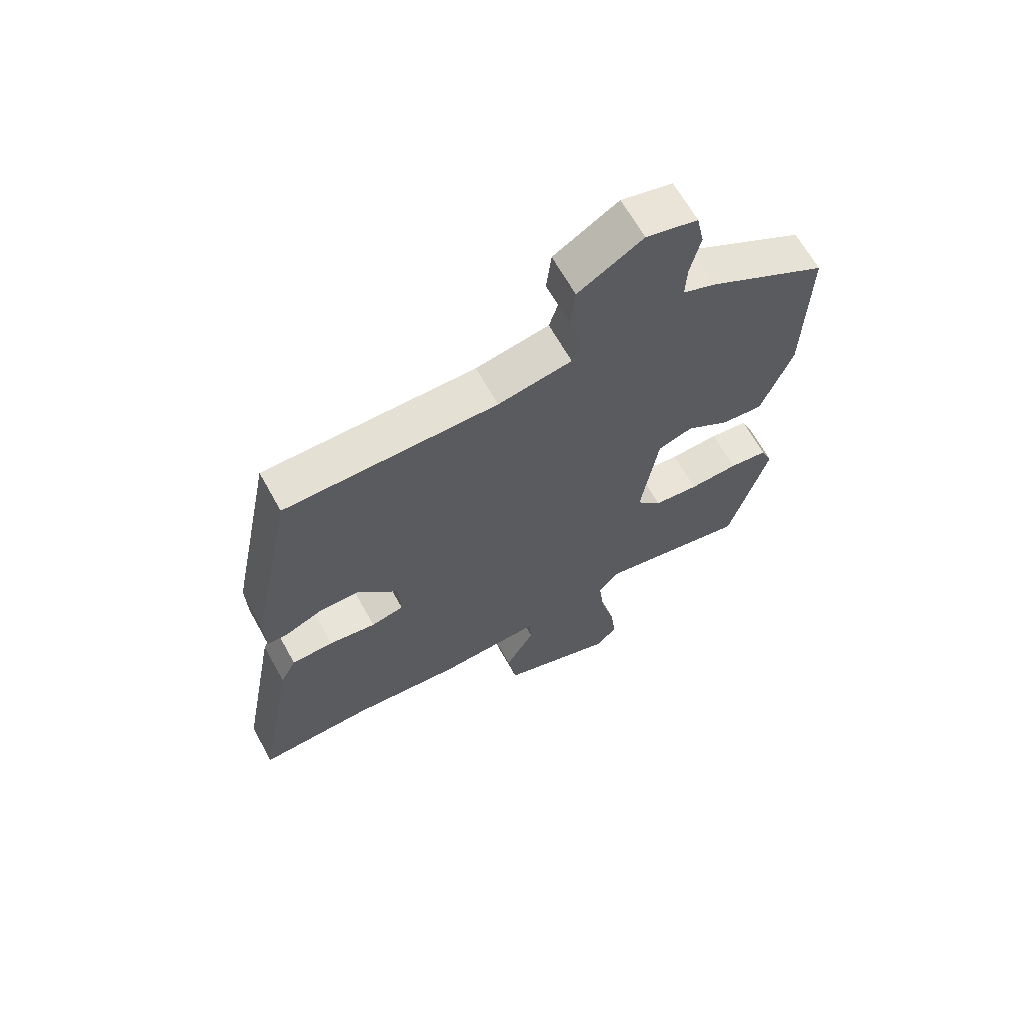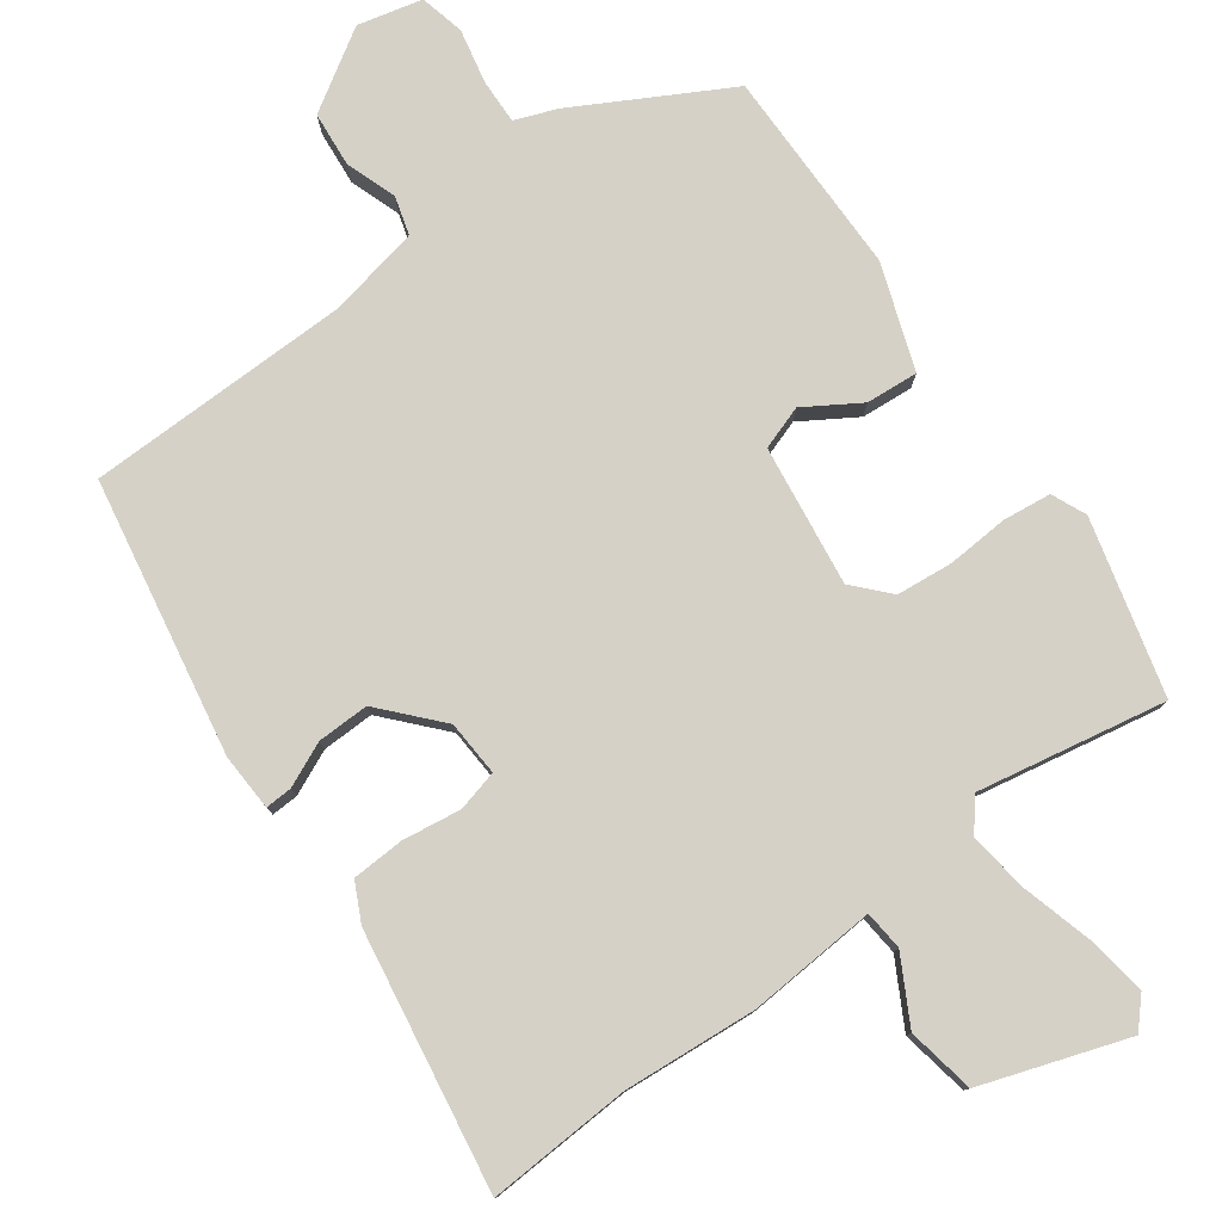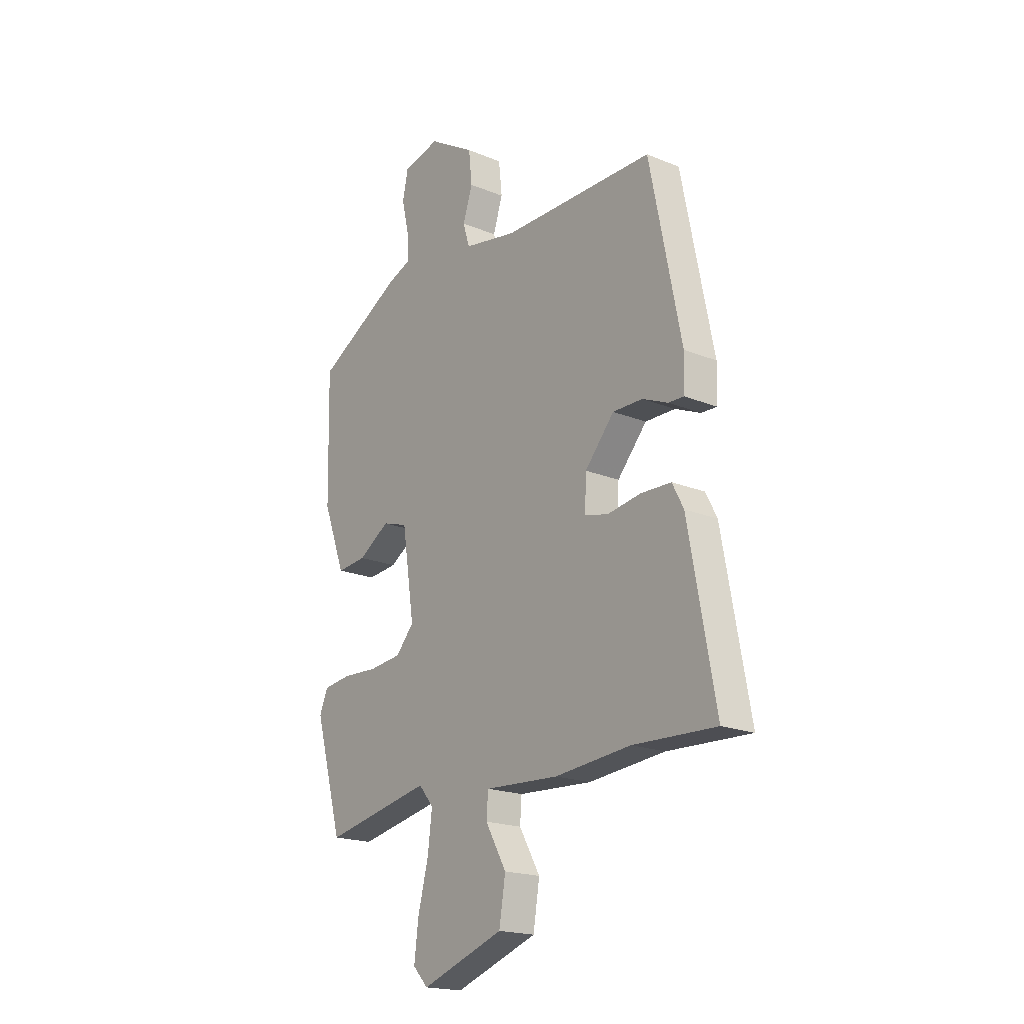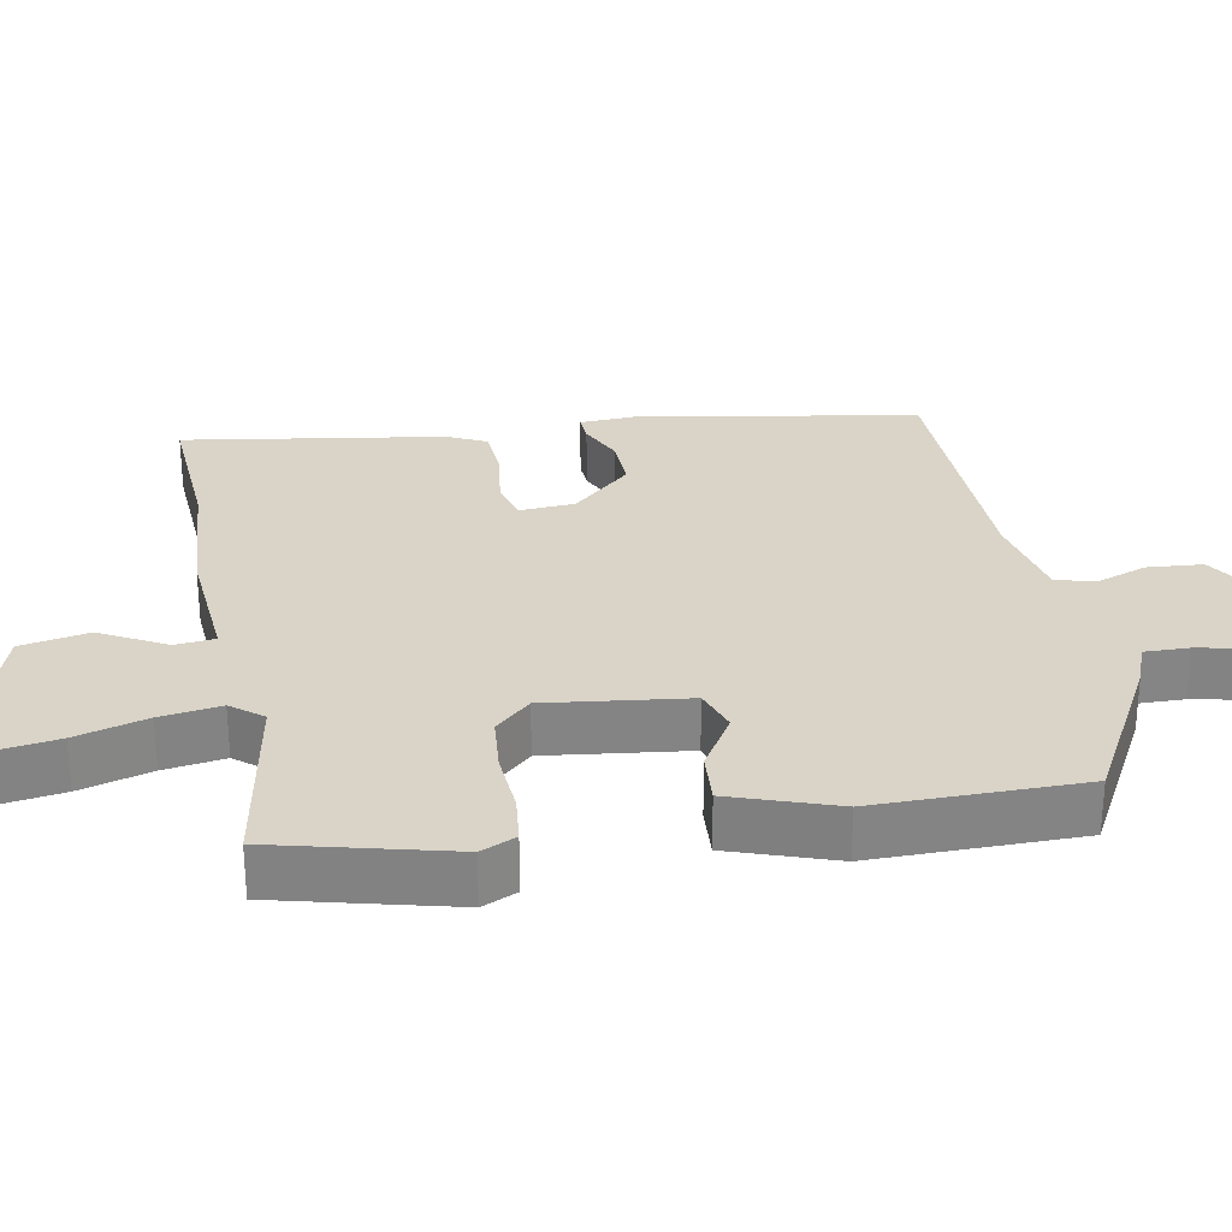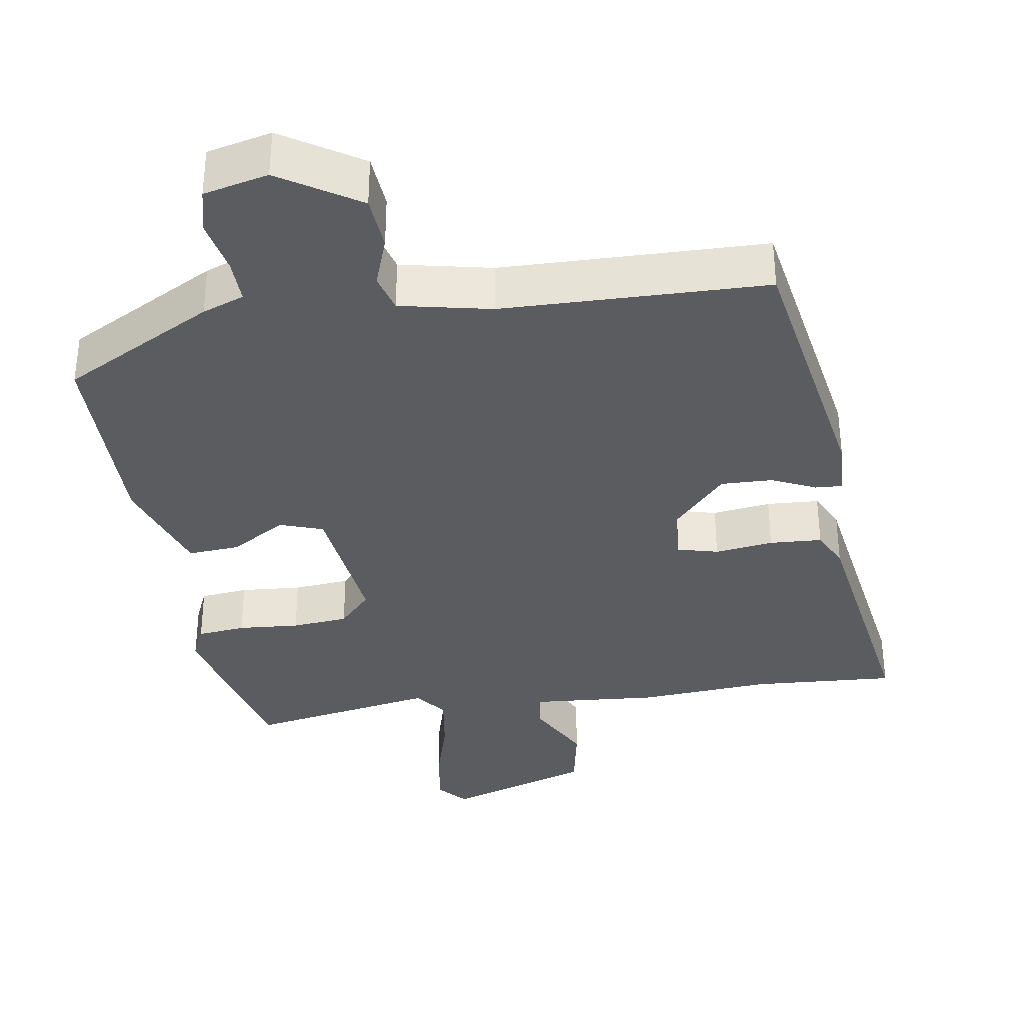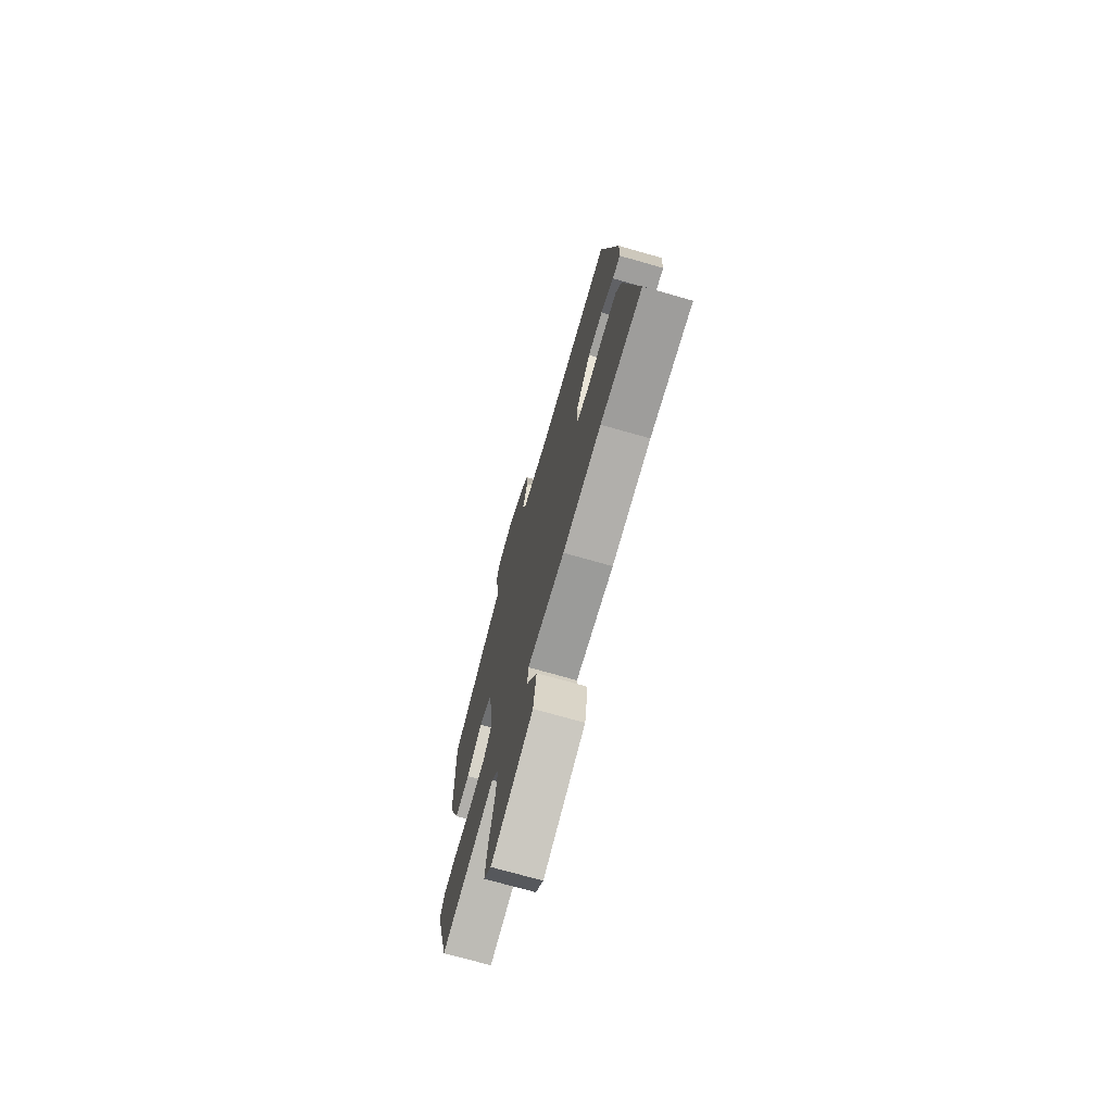
<metadata>
{"format":"obj","ext":"obj","renderer":"f3d","projection":"perspective","resolution":1024,"background":"white","views":[{"elev":65.6,"azim":151.0,"up":"+Z"},{"elev":79.1,"azim":142.9,"up":"+Y"},{"elev":-19.0,"azim":52.0,"up":"+Z"},{"elev":28.8,"azim":-102.0,"up":"+Y"},{"elev":-35.2,"azim":7.4,"up":"+Y"},{"elev":-72.5,"azim":74.1,"up":"+Z"}]}
</metadata>
<code>
v 0.458 0.07 0.484
v 0.533 0.07 0.109
v 0.531 0.07 0.031
v 0.494 0.07 0.032
v 0.433 0.07 0.058
v 0.362 0.07 0.058
v 0.292 0.07 -0.023
v 0.289 0.07 -0.099
v 0.345 0.07 -0.112
v 0.425 0.07 -0.099
v 0.497 0.07 -0.101
v 0.524 0.07 -0.153
v 0.588 0.07 -0.503
v 0.391 0.07 -0.496
v 0.209 0.07 -0.514
v 0.033 0.07 -0.505
v 0.029 0.07 -0.559
v 0.079 0.07 -0.647
v 0.064 0.07 -0.74
v -0.133 0.07 -0.811
v -0.169 0.07 -0.773
v -0.159 0.07 -0.691
v -0.134 0.07 -0.593
v -0.124 0.07 -0.51
v -0.159 0.07 -0.468
v -0.415 0.07 -0.521
v -0.481 0.07 -0.283
v -0.461 0.07 -0.235
v -0.395 0.07 -0.226
v -0.311 0.07 -0.23
v -0.234 0.07 -0.221
v -0.191 0.07 -0.172
v -0.22 0.07 0.02
v -0.28 0.07 0.039
v -0.354 0.07 -0.009
v -0.425 0.07 -0.016
v -0.478 0.07 0.126
v -0.484 0.07 0.408
v -0.28 0.07 0.525
v -0.223 0.07 0.548
v -0.226 0.07 0.609
v -0.243 0.07 0.683
v -0.23 0.07 0.745
v -0.142 0.07 0.768
v -0.032 0.07 0.702
v -0.024 0.07 0.627
v -0.047 0.07 0.557
v -0.031 0.07 0.505
v 0.095 0.07 0.482
v 0.458 0 0.484
v 0.533 0 0.109
v 0.531 0 0.031
v 0.494 0 0.032
v 0.433 0 0.058
v 0.362 0 0.058
v 0.292 0 -0.023
v 0.289 0 -0.099
v 0.345 0 -0.112
v 0.425 0 -0.099
v 0.497 0 -0.101
v 0.524 0 -0.153
v 0.588 0 -0.503
v 0.391 0 -0.496
v 0.209 0 -0.514
v 0.033 0 -0.505
v 0.029 0 -0.559
v 0.079 0 -0.647
v 0.064 0 -0.74
v -0.133 0 -0.811
v -0.169 0 -0.773
v -0.159 0 -0.691
v -0.134 0 -0.593
v -0.124 0 -0.51
v -0.159 0 -0.468
v -0.415 0 -0.521
v -0.481 0 -0.283
v -0.461 0 -0.235
v -0.395 0 -0.226
v -0.311 0 -0.23
v -0.234 0 -0.221
v -0.191 0 -0.172
v -0.22 0 0.02
v -0.28 0 0.039
v -0.354 0 -0.009
v -0.425 0 -0.016
v -0.478 0 0.126
v -0.484 0 0.408
v -0.28 0 0.525
v -0.223 0 0.548
v -0.226 0 0.609
v -0.243 0 0.683
v -0.23 0 0.745
v -0.142 0 0.768
v -0.032 0 0.702
v -0.024 0 0.627
v -0.047 0 0.557
v -0.031 0 0.505
v 0.095 0 0.482
f 44 45 46 47
f 44 47 48
f 41 42 43 44
f 40 41 44 48
f 39 40 48
f 38 39 48 49
f 34 35 36 37
f 33 34 37 38
f 27 28 29 30
f 25 26 27 30
f 24 25 30 31
f 20 21 22 23
f 20 23 24
f 17 18 19 20
f 16 17 20 24
f 14 15 16
f 11 12 13 14
f 9 10 11 14
f 8 9 14 16
f 7 8 16 24
f 2 3 4 5
f 2 5 6
f 1 2 6
f 33 38 49 1
f 7 24 31 32
f 7 32 33
f 1 6 7 33
f 96 95 94 93
f 97 96 93
f 93 92 91 90
f 97 93 90 89
f 97 89 88
f 98 97 88 87
f 86 85 84 83
f 87 86 83 82
f 79 78 77 76
f 79 76 75 74
f 80 79 74 73
f 72 71 70 69
f 73 72 69
f 69 68 67 66
f 73 69 66 65
f 65 64 63
f 63 62 61 60
f 63 60 59 58
f 65 63 58 57
f 73 65 57 56
f 54 53 52 51
f 55 54 51
f 55 51 50
f 50 98 87 82
f 81 80 73 56
f 82 81 56
f 82 56 55 50
f 1 50 51 2
f 2 51 52 3
f 3 52 53 4
f 4 53 54 5
f 5 54 55 6
f 6 55 56 7
f 7 56 57 8
f 8 57 58 9
f 9 58 59 10
f 10 59 60 11
f 11 60 61 12
f 12 61 62 13
f 13 62 63 14
f 14 63 64 15
f 15 64 65 16
f 16 65 66 17
f 17 66 67 18
f 18 67 68 19
f 19 68 69 20
f 20 69 70 21
f 21 70 71 22
f 22 71 72 23
f 23 72 73 24
f 24 73 74 25
f 25 74 75 26
f 26 75 76 27
f 27 76 77 28
f 28 77 78 29
f 29 78 79 30
f 30 79 80 31
f 31 80 81 32
f 32 81 82 33
f 33 82 83 34
f 34 83 84 35
f 35 84 85 36
f 36 85 86 37
f 37 86 87 38
f 38 87 88 39
f 39 88 89 40
f 40 89 90 41
f 41 90 91 42
f 42 91 92 43
f 43 92 93 44
f 44 93 94 45
f 45 94 95 46
f 46 95 96 47
f 47 96 97 48
f 48 97 98 49
f 49 98 50 1

</code>
